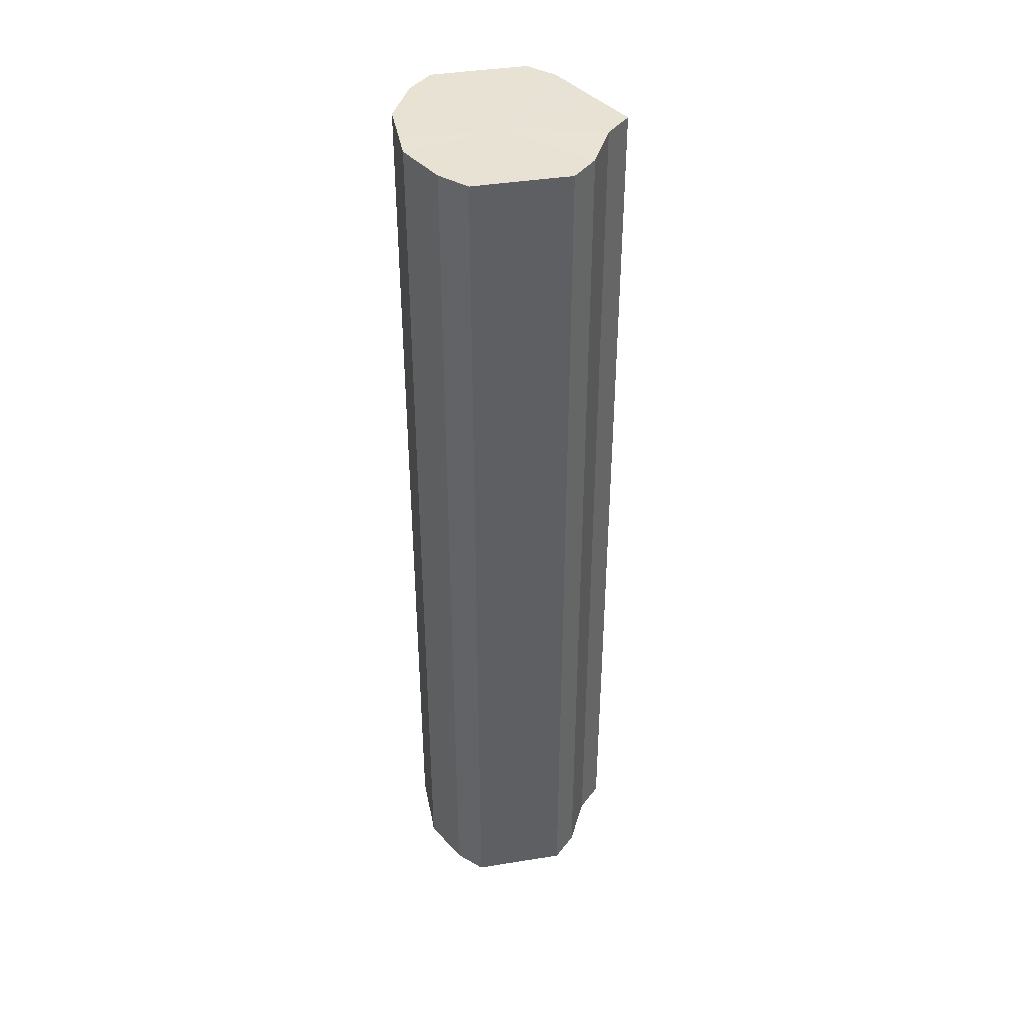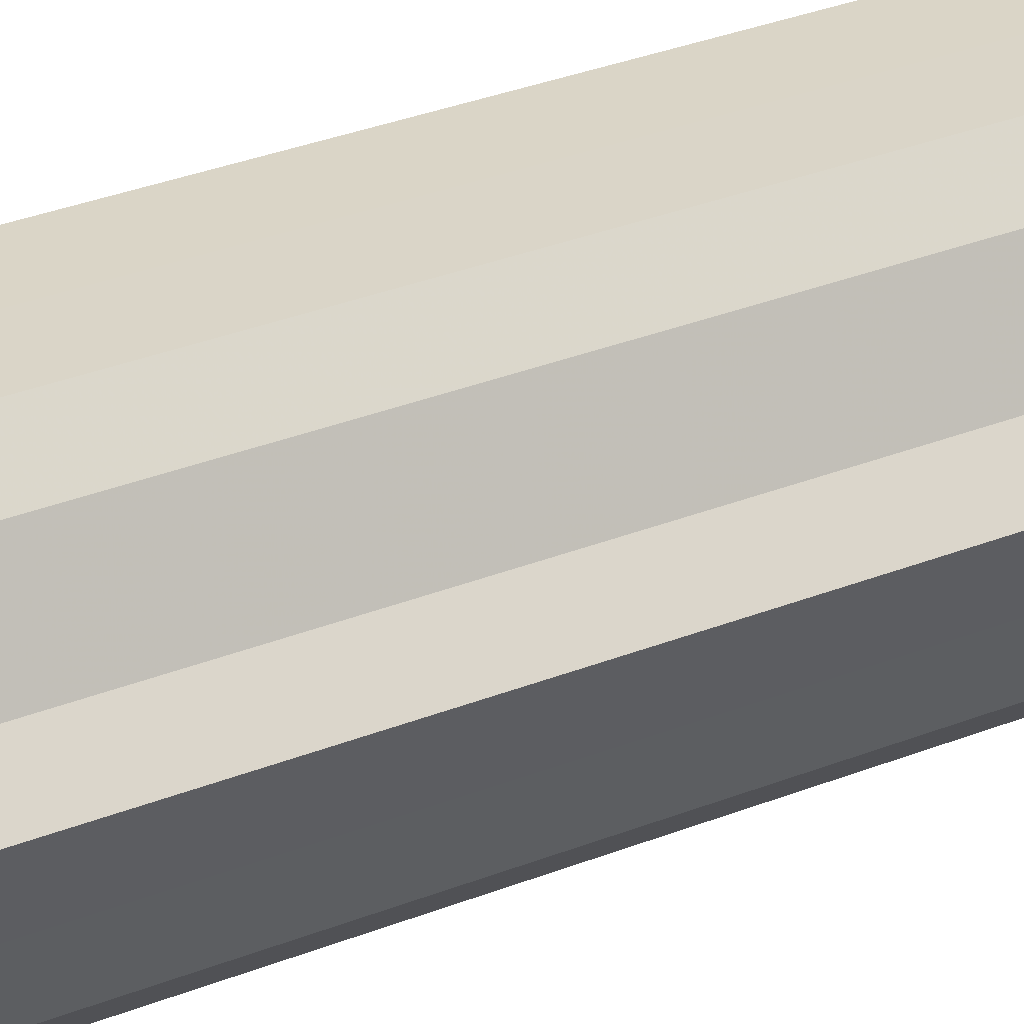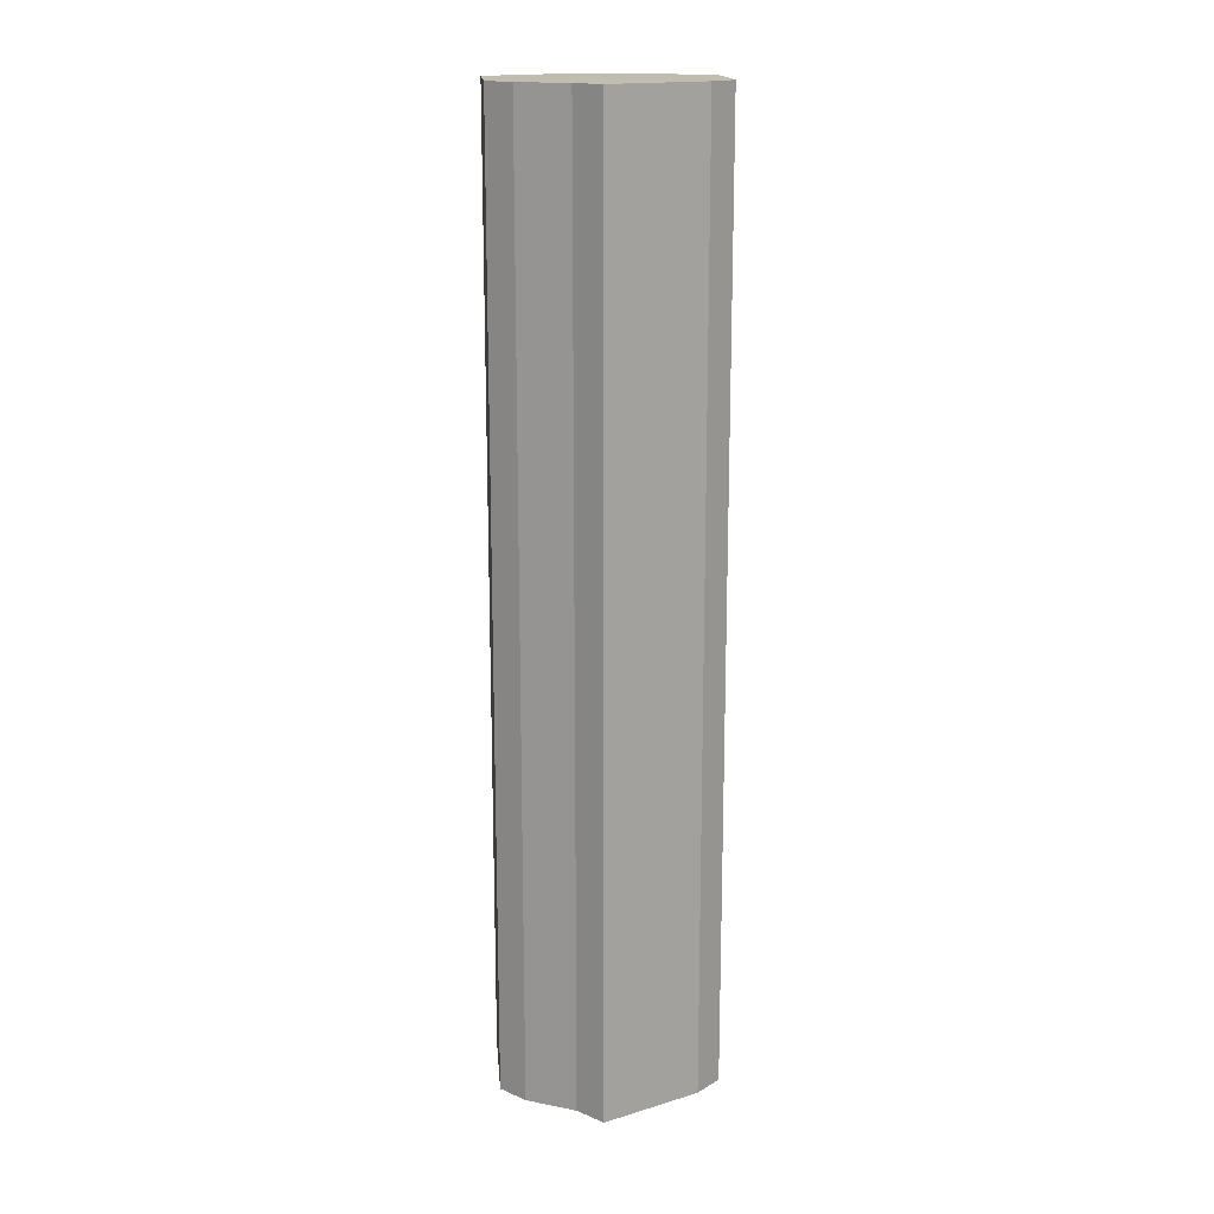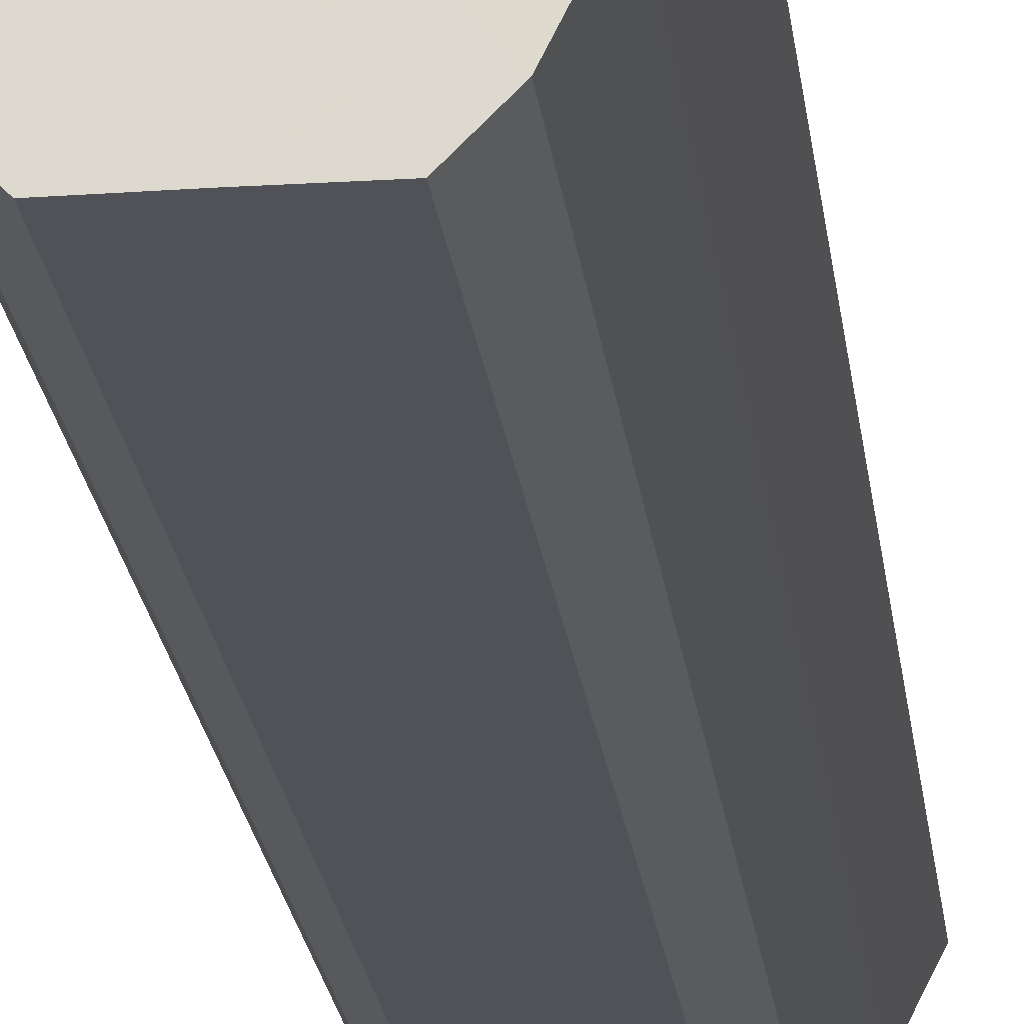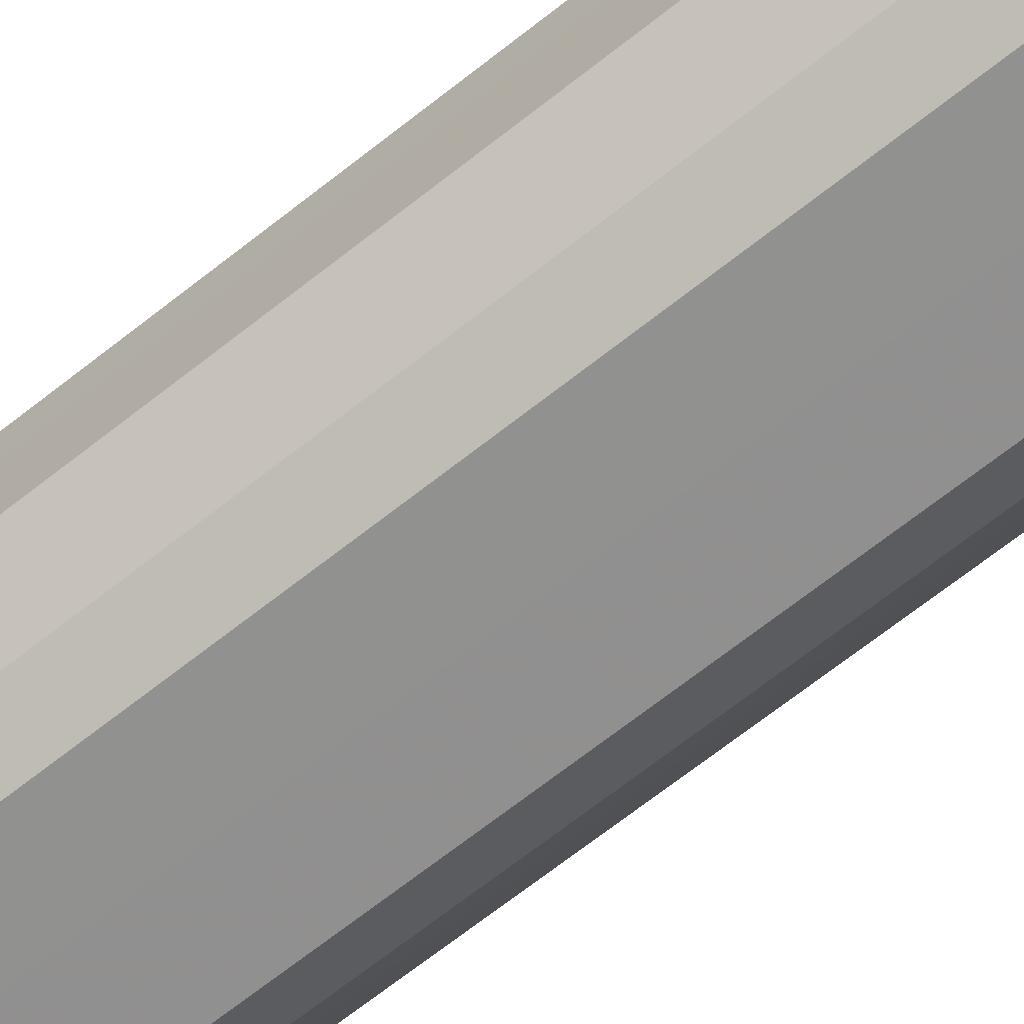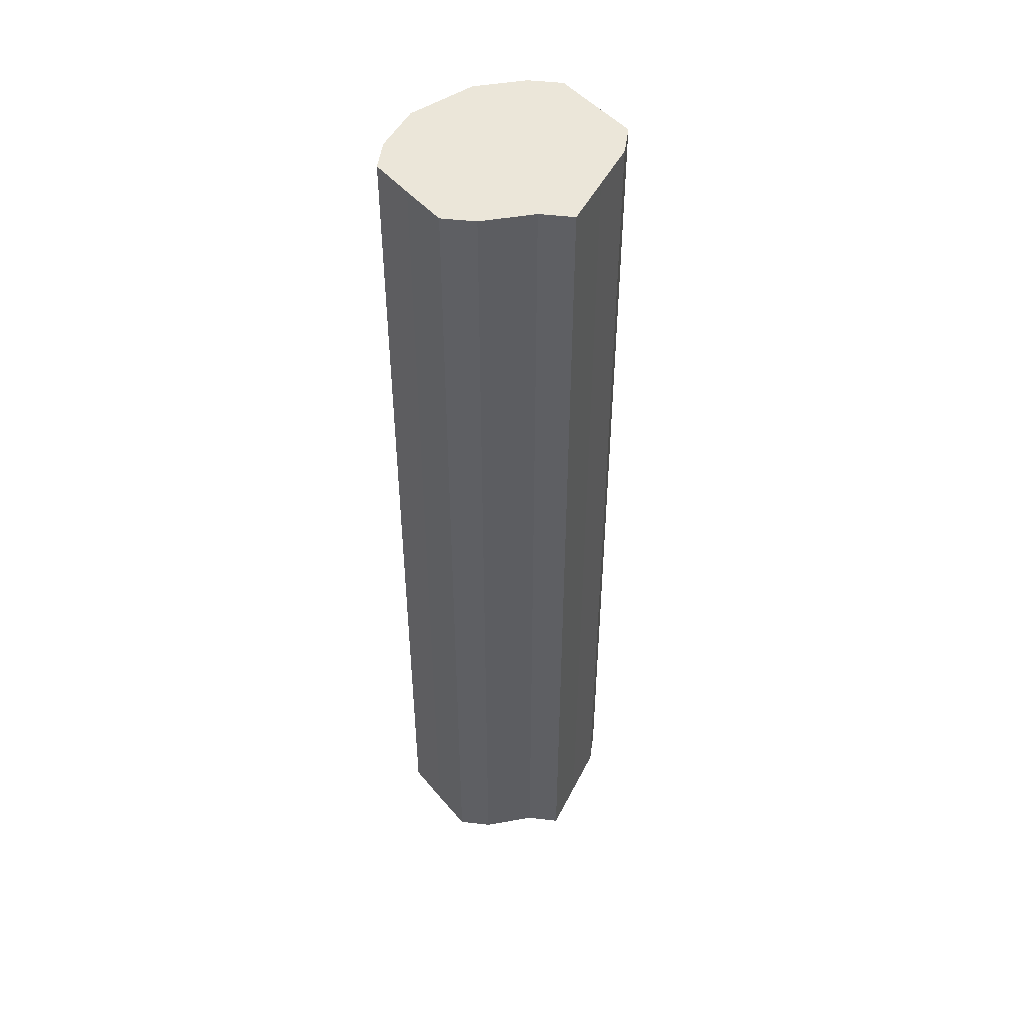
<metadata>
{"format":"obj","ext":"obj","renderer":"f3d","projection":"perspective","resolution":1024,"background":"white","views":[{"elev":40.8,"azim":169.1,"up":"+Z"},{"elev":29.2,"azim":-121.3,"up":"+Y"},{"elev":16.6,"azim":-94.8,"up":"+Z"},{"elev":-21.6,"azim":-173.4,"up":"+Y"},{"elev":-65.8,"azim":128.9,"up":"+Y"},{"elev":47.3,"azim":-127.7,"up":"+Z"}]}
</metadata>
<code>
o 8971
v 2216 1884 13.66
v 2216 1885 13.66
v 2216 1884 14.06
v 2216 1885 13.66
v 2216 1885 14.06
v 2216 1884 13.66
v 2216 1884 14.06
v 2216 1885 13.66
v 2216 1885 14.06
v 2216 1884 13.66
v 2216 1884 14.06
v 2216 1885 13.66
v 2216 1885 14.06
v 2216 1884 13.66
v 2216 1884 14.06
v 2216 1885 13.66
v 2216 1885 14.06
v 2216 1884 13.66
v 2216 1884 14.06
v 2216 1885 13.66
v 2216 1885 14.06
v 2216 1884 13.66
v 2216 1884 14.06
v 2216 1885 13.66
v 2216 1885 14.06
v 2216 1884 13.66
v 2216 1884 14.06
v 2216 1884 13.66
v 2216 1885 14.06
v 2216 1884 13.66
v 2216 1884 14.06
v 2216 1884 14.06
v 2216 1884 14.06
v 2216 1885 13.66
v 2216 1885 14.06
v 2216 1885 13.66
v 2216 1885 14.06
v 2216 1884 14.06
v 2216 1884 13.66
v 2216 1884 14.06
v 2216 1884 13.66
v 2216 1885 13.66
v 2216 1885 14.06
v 2216 1884 14.06
v 2216 1884 13.66
v 2216 1884 14.06
v 2216 1884 13.66
v 2216 1885 13.66
v 2216 1885 14.06
v 2216 1884 14.06
v 2216 1884 13.66
v 2216 1884 14.06
v 2216 1884 13.66
v 2216 1885 13.66
v 2216 1885 14.06
v 2216 1884 14.06
v 2216 1884 13.66
v 2216 1884 14.06
v 2216 1884 13.66
v 2216 1885 13.66
v 2216 1885 14.06
v 2216 1885 14.06
v 2216 1884 13.66
v 2216 1885 13.66
v 2216 1884 13.66
v 2216 1885 13.66
v 2216 1884 13.66
v 2216 1885 13.66
v 2216 1884 13.66
v 2216 1885 13.66
v 2216 1884 13.66
v 2216 1885 13.66
v 2216 1884 13.66
v 2216 1885 13.66
v 2216 1884 13.66
v 2216 1885 13.66
v 2216 1884 13.66
v 2216 1885 13.66
v 2216 1884 13.66
v 2216 1884 13.66
v 2216 1884 13.66
v 2216 1884 14.06
v 2216 1884 14.06
v 2216 1885 14.06
v 2216 1884 14.06
v 2216 1885 14.06
v 2216 1884 14.06
v 2216 1885 14.06
v 2216 1884 14.06
v 2216 1885 14.06
v 2216 1884 14.06
v 2216 1885 14.06
v 2216 1884 14.06
v 2216 1885 14.06
v 2216 1884 14.06
v 2216 1885 14.06
v 2216 1884 14.06
v 2216 1884 14.06
f 1 2 3
f 2 4 5
f 6 1 7
f 4 8 9
f 10 6 11
f 8 12 13
f 14 10 15
f 12 16 17
f 18 14 19
f 16 20 21
f 22 18 23
f 20 24 25
f 26 22 27
f 24 28 29
f 30 26 31
f 28 30 32
f 33 34 35
f 35 36 37
f 38 39 33
f 40 41 38
f 37 42 43
f 44 45 40
f 46 47 44
f 43 48 49
f 50 51 46
f 52 53 50
f 49 54 55
f 56 57 52
f 58 59 56
f 55 60 61
f 62 63 58
f 61 64 62
f 65 66 67
f 65 68 66
f 65 67 69
f 65 70 68
f 65 69 71
f 65 72 70
f 65 71 73
f 65 74 72
f 65 73 75
f 65 76 74
f 65 75 77
f 65 78 76
f 65 77 79
f 65 80 78
f 65 79 81
f 65 81 80
f 82 83 84
f 82 85 83
f 82 84 86
f 82 87 85
f 82 86 88
f 82 89 87
f 82 88 90
f 82 91 89
f 82 90 92
f 82 93 91
f 82 92 94
f 82 95 93
f 82 94 96
f 82 97 95
f 82 96 98
f 82 98 97

</code>
